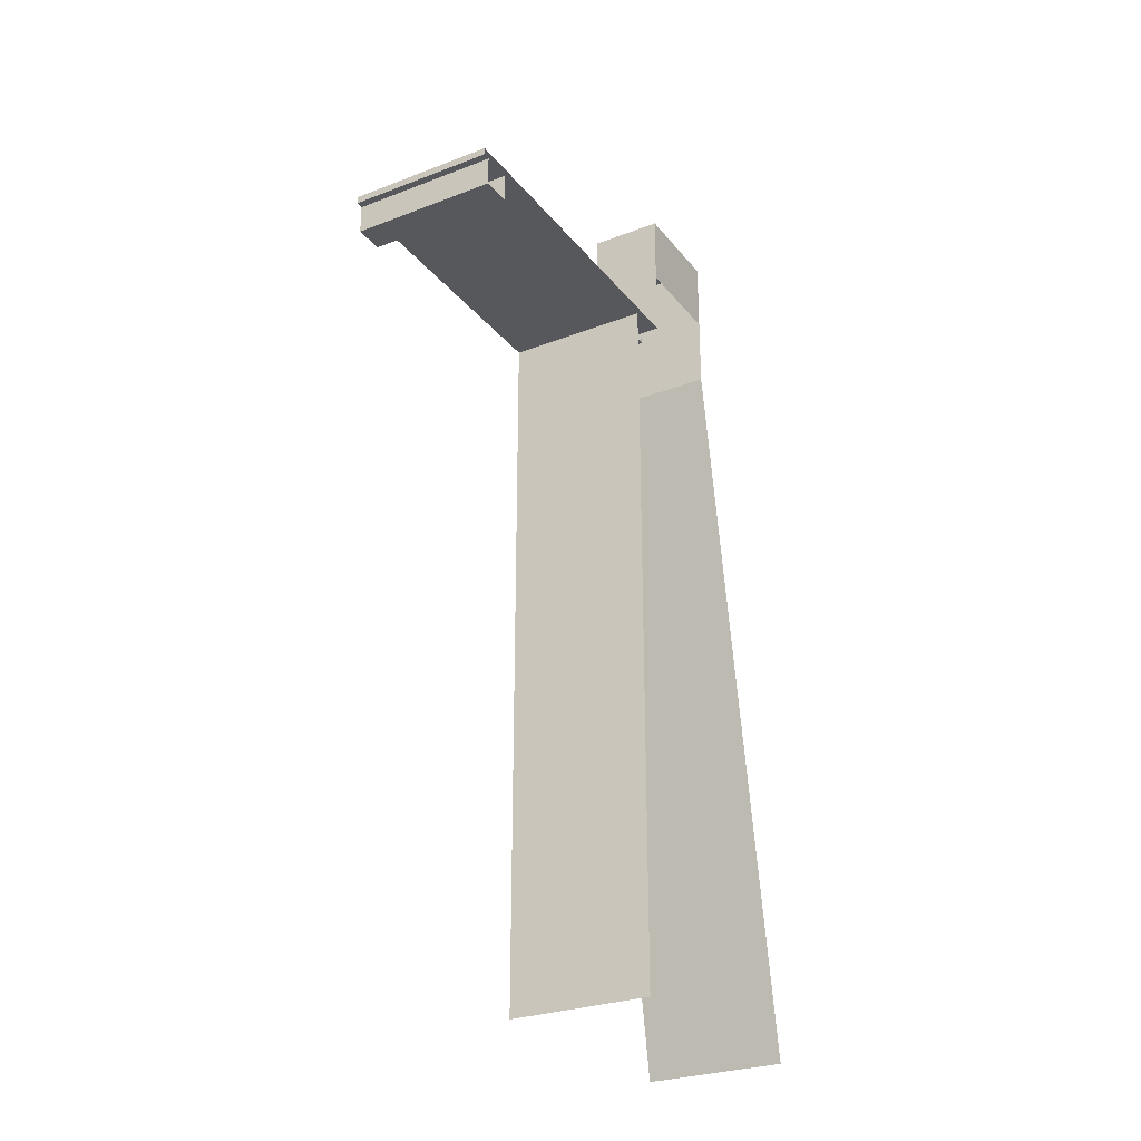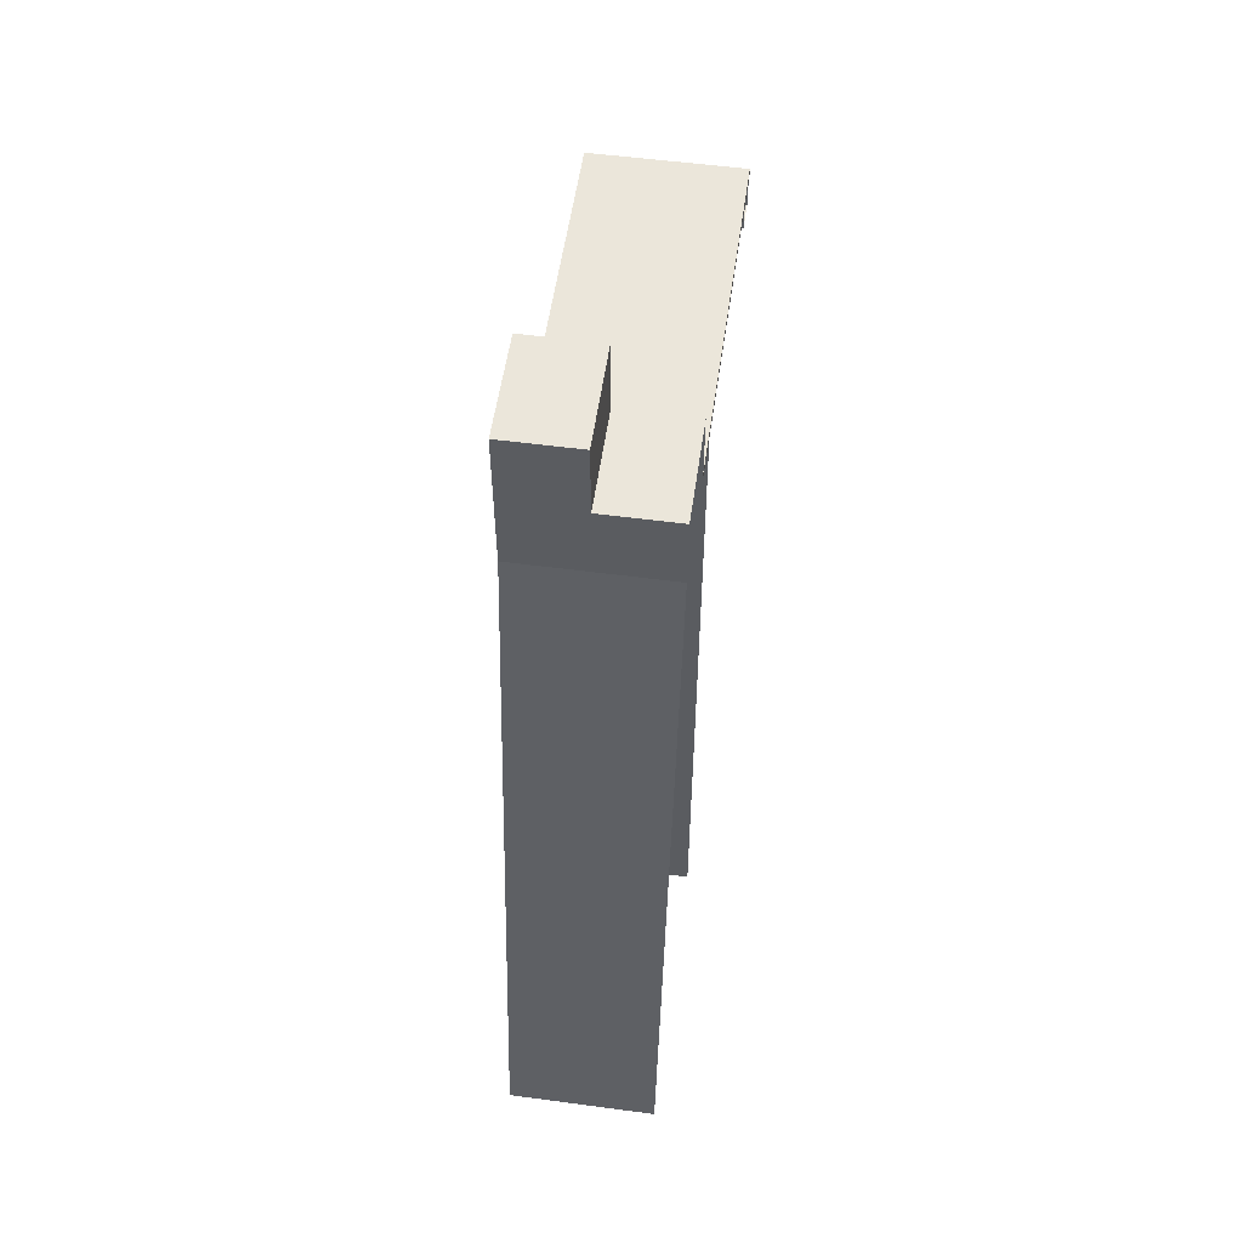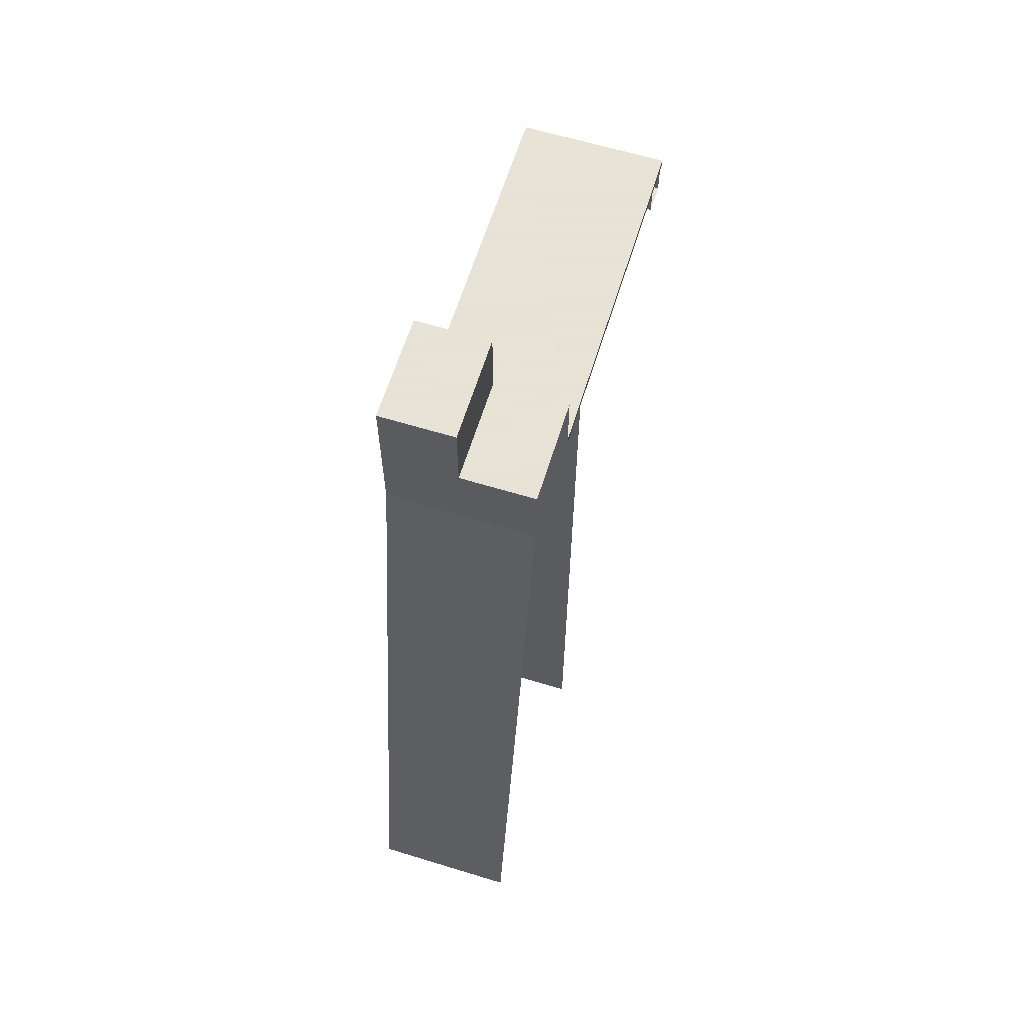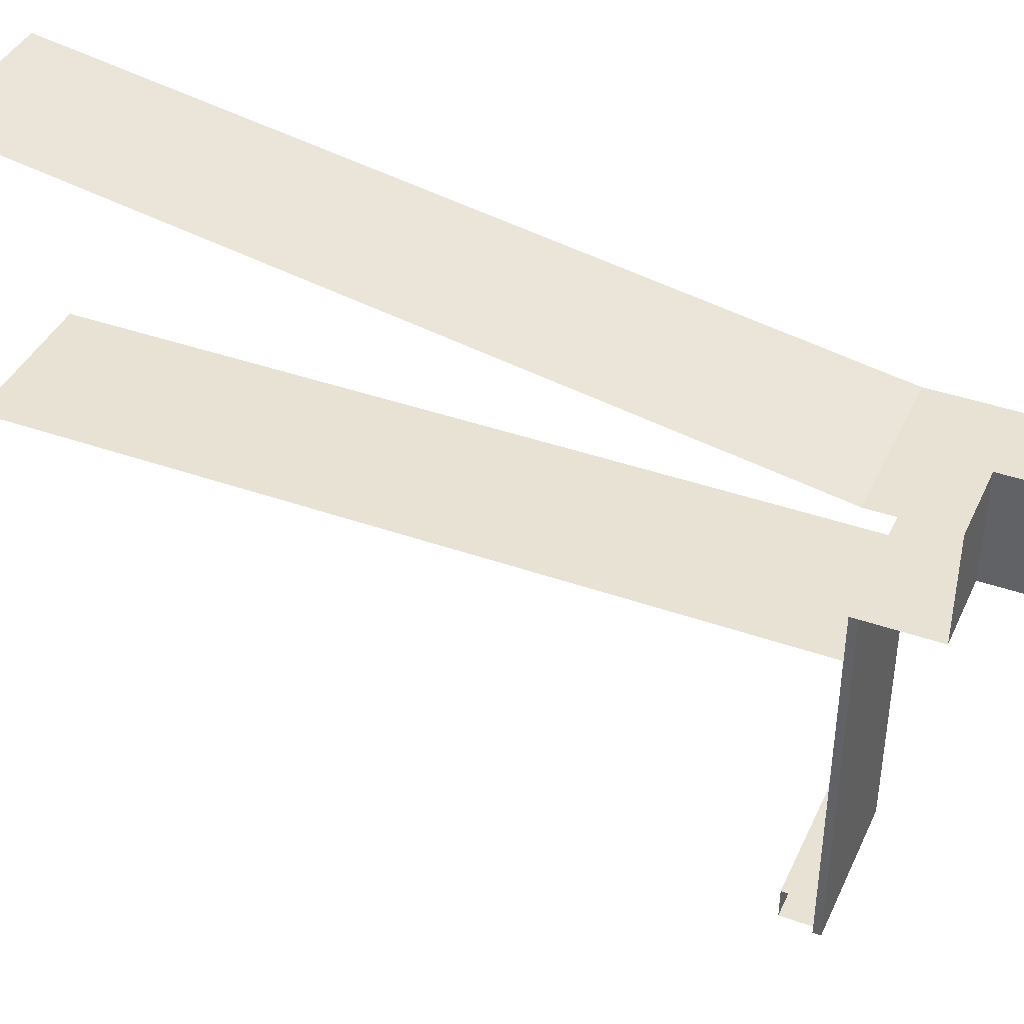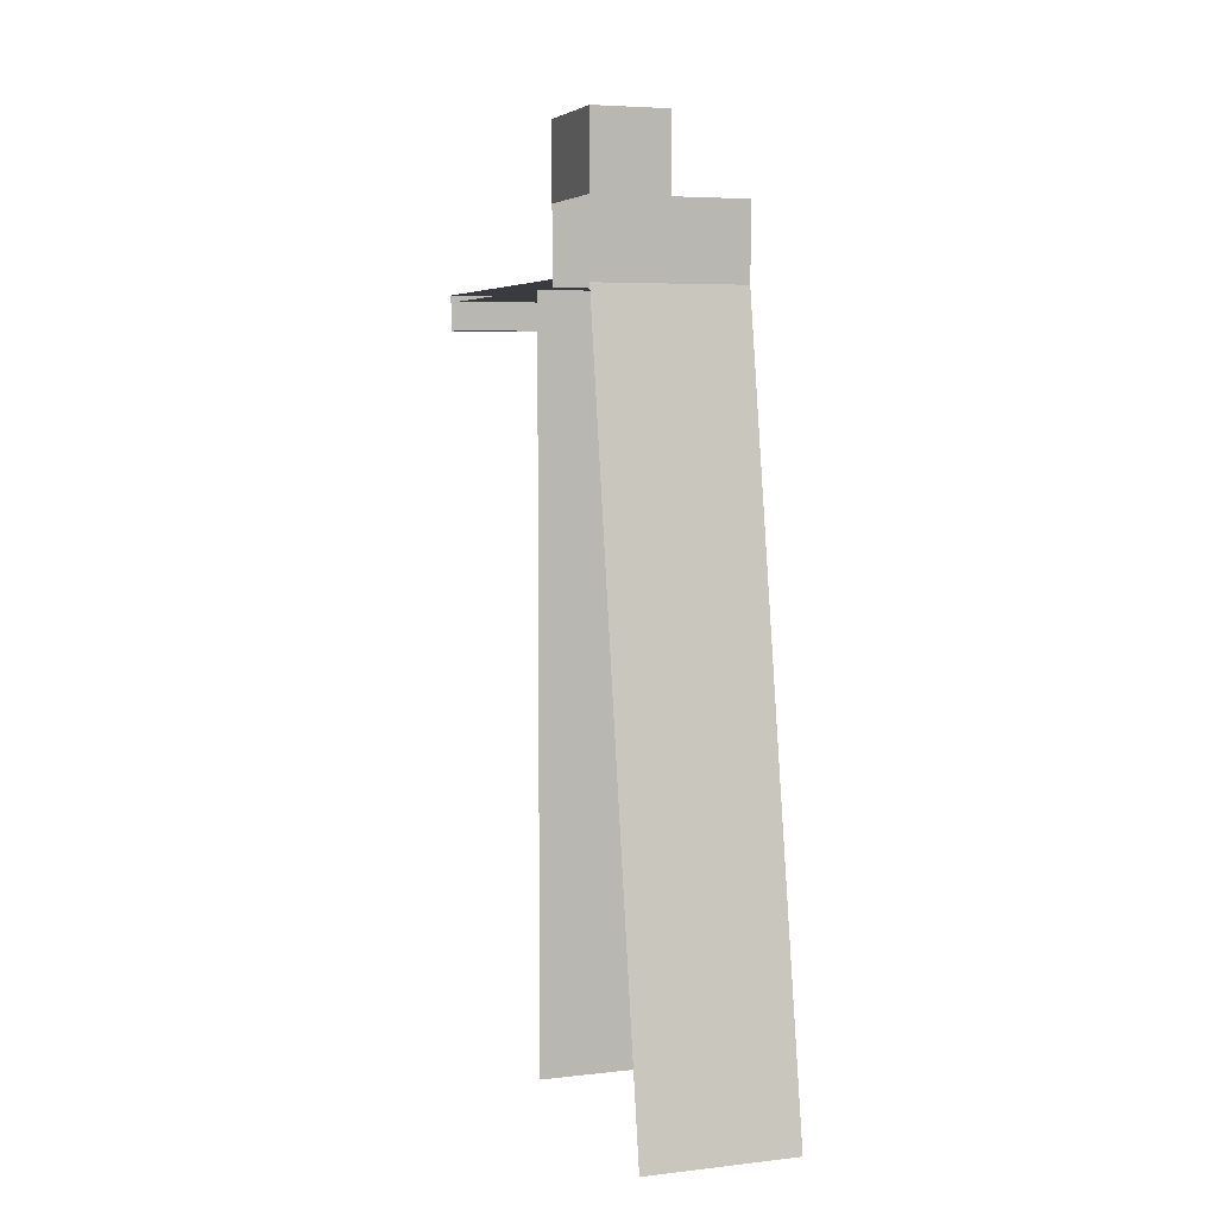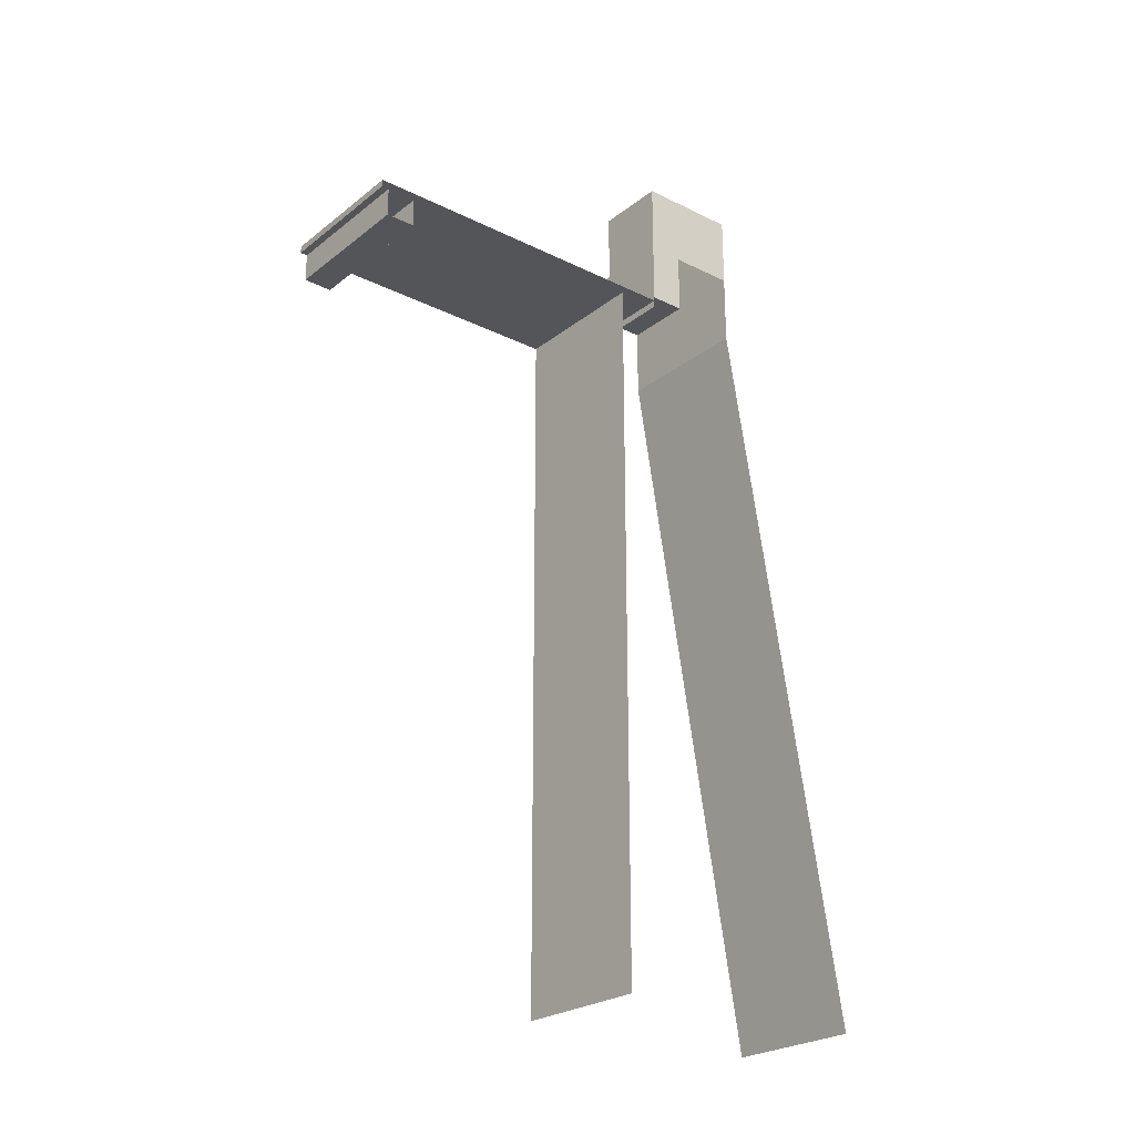
<metadata>
{"format":"obj","ext":"obj","renderer":"f3d","projection":"perspective","resolution":1024,"background":"white","views":[{"elev":-27.8,"azim":-149.7,"up":"+Y"},{"elev":54.9,"azim":8.0,"up":"+Y"},{"elev":62.8,"azim":17.2,"up":"+Y"},{"elev":40.6,"azim":113.3,"up":"+Z"},{"elev":5.6,"azim":-19.3,"up":"+Y"},{"elev":-24.8,"azim":-128.7,"up":"+Y"}]}
</metadata>
<code>
g Brett
v 0.000351 500 1.3e-05
v 0.00035 500 -180
v 0.000349 500 -200
v 0.000348 500 -205
v 0.000348 505 -205
v 0.000354 505 30
v 3e-06 500 30
v -100 500 2.2e-05
v -100 500 -180
v -100 500 -200
v -100 500 -205
v -100 505 -205
v -100 505 30
f 5 12 11 4
f 6 13 12 5
f 7 6 5 4
f 8 1 2 9
f 10 3 4 11
g Mauerrdick
v 9e-06 500 100
v -100 500 100
v -100 600 100
v -50 600 100
v -50 500 100
v -100 550 100
v 9e-06 550 100
v -50 550 100
v 3e-06 550 30
v -50 550 30
v -50 600 30
v -100 600 30
v -100 550 30
v 3e-06 500 30
v -50 500 30
v -100 500 30
v 0 500 1.3e-05
v 0 0 1.3e-05
v -0.1227 500 100
v 1.6e-05 0 185
v -0.07157 550 100
v -0.1227 500 100
v -0.07156 550 30
v -0.1227 500 30
v -100 500 100
v -100 0 185
v -100 500 2.2e-05
v -100 0 2.2e-05
f 15 16 17 18
f 21 34 35 18
f 20 34 36 22
f 21 17 24 23
f 17 16 25 24
f 16 19 26 25
f 22 36 37 27
f 25 29 28 24
f 30 40 41 31
f 34 20 14 35
f 34 21 23 36
f 36 23 28 37
f 38 32 33 39
g Balken
v -1.6e-05 480 -180
v -1.6e-05 500 -180
v -0.000506 480 -200
v -0.000506 500 -200
v -0.000504 480 -180
v -100 480 -200
v -100 500 -200
v -100 480 -180
v -100 500 -180
v -100 480 -180
f 42 49 50 43
f 44 47 51 46
f 47 44 45 48

</code>
